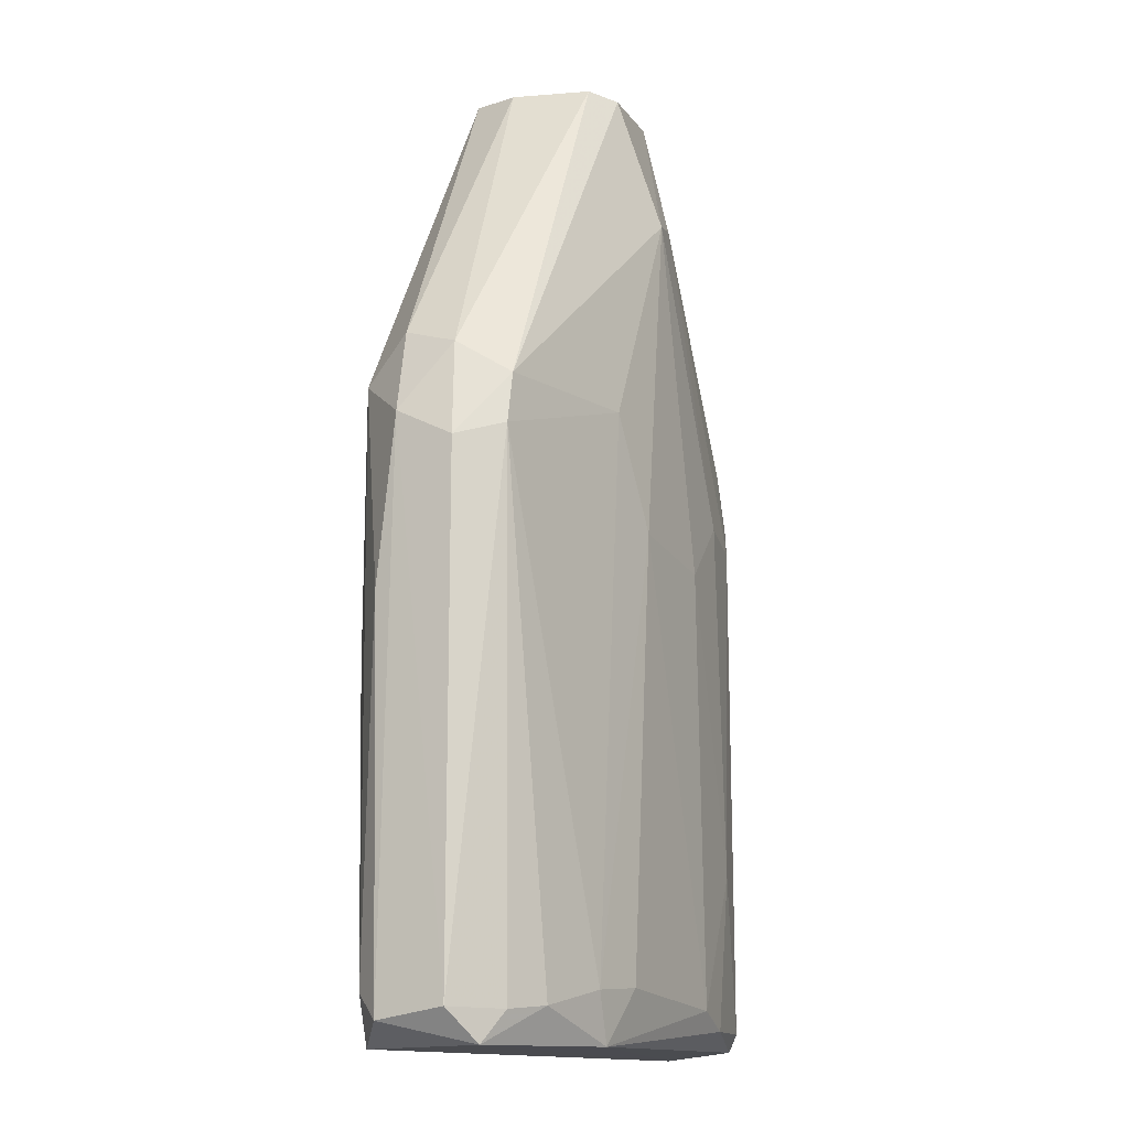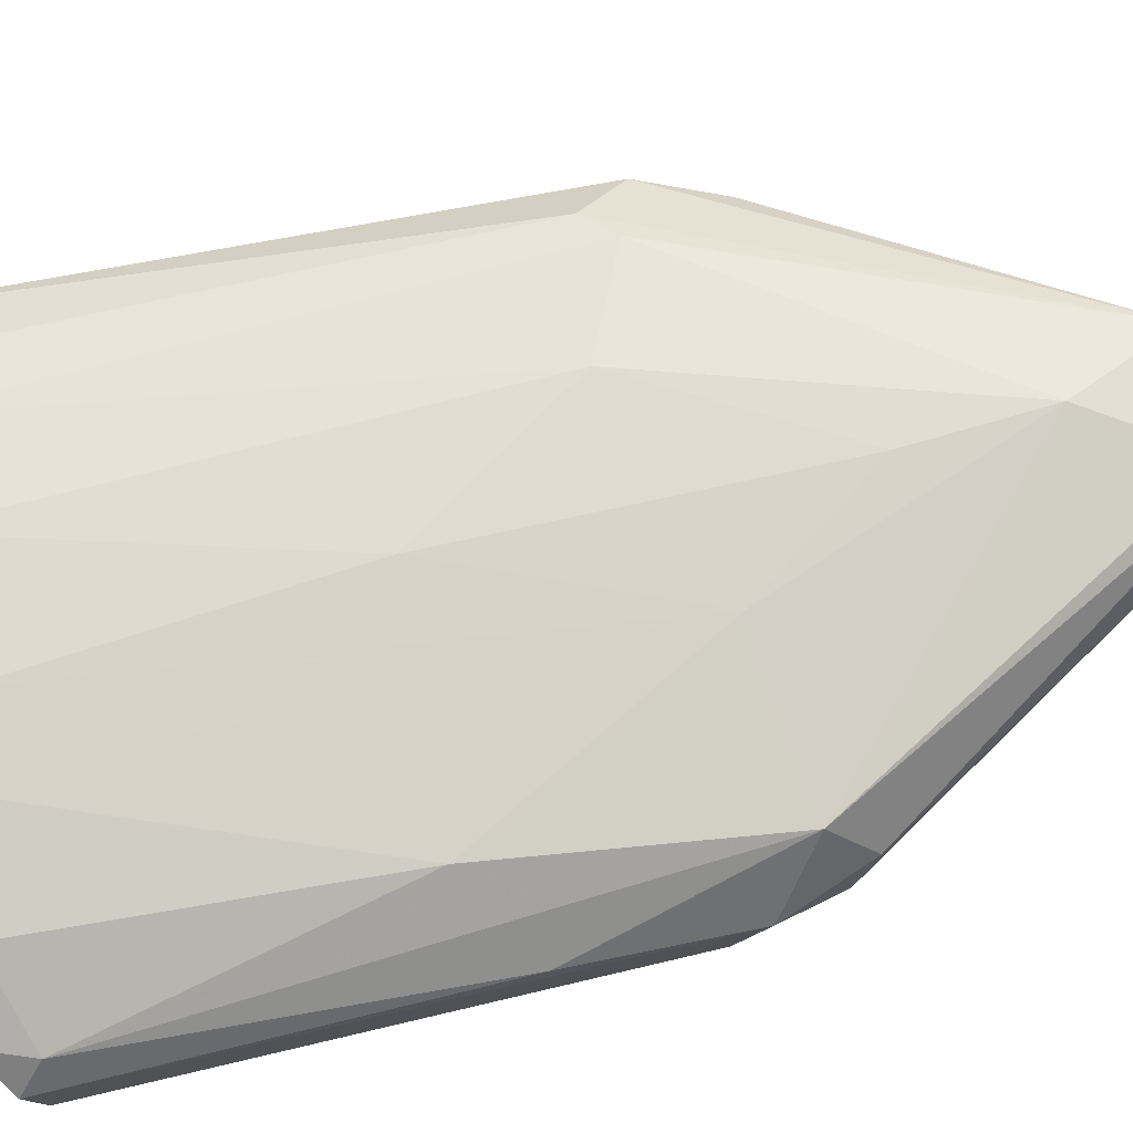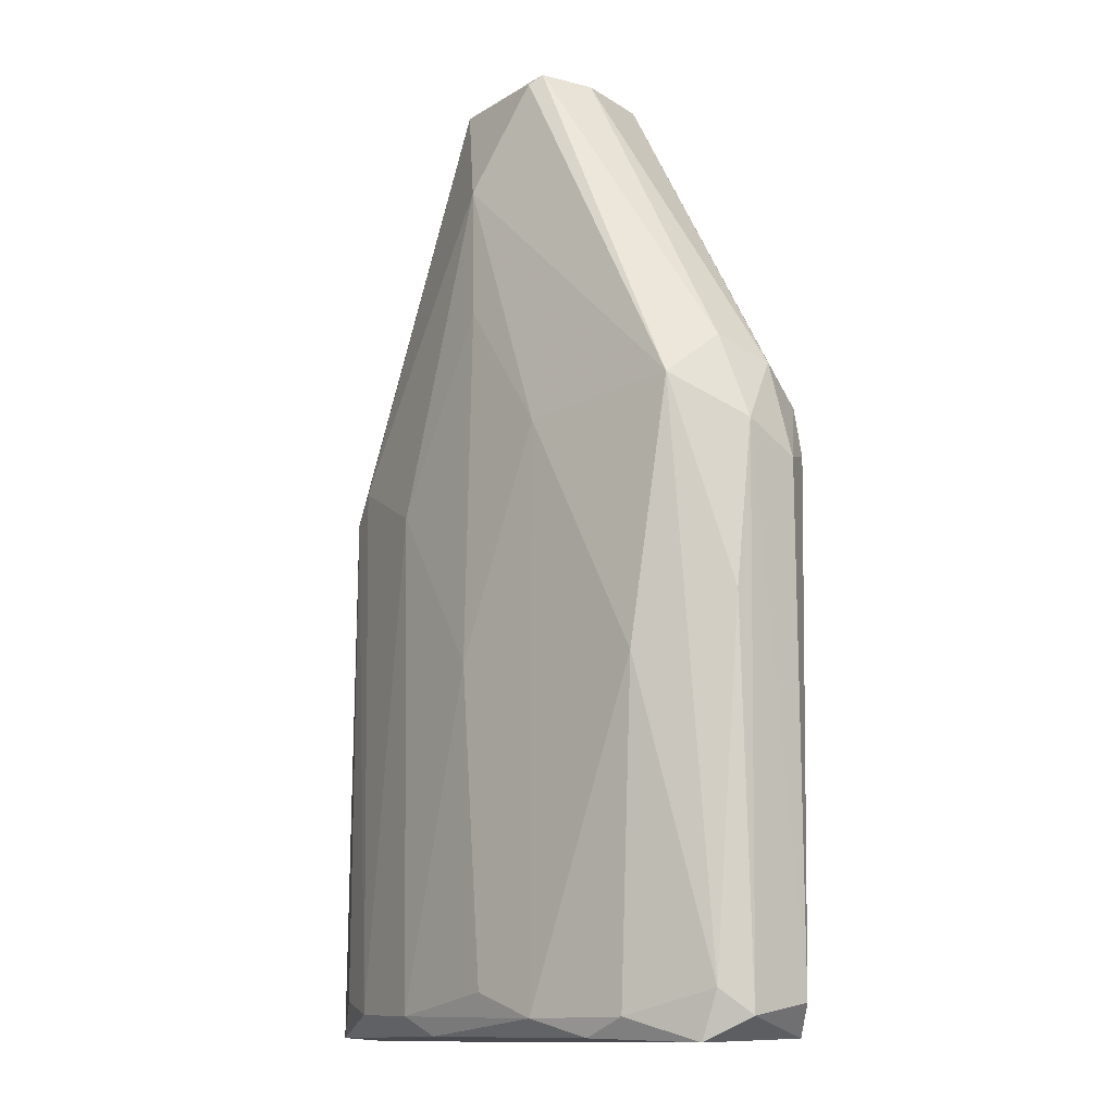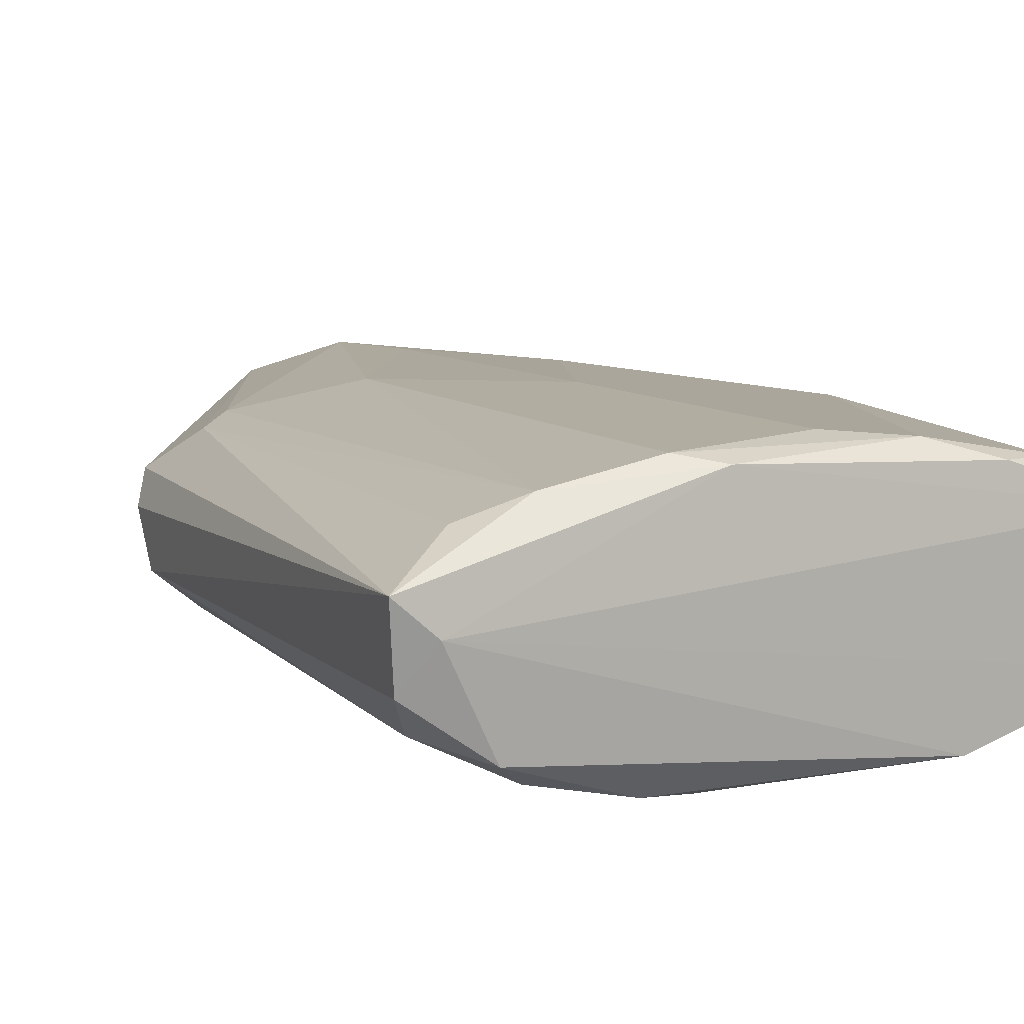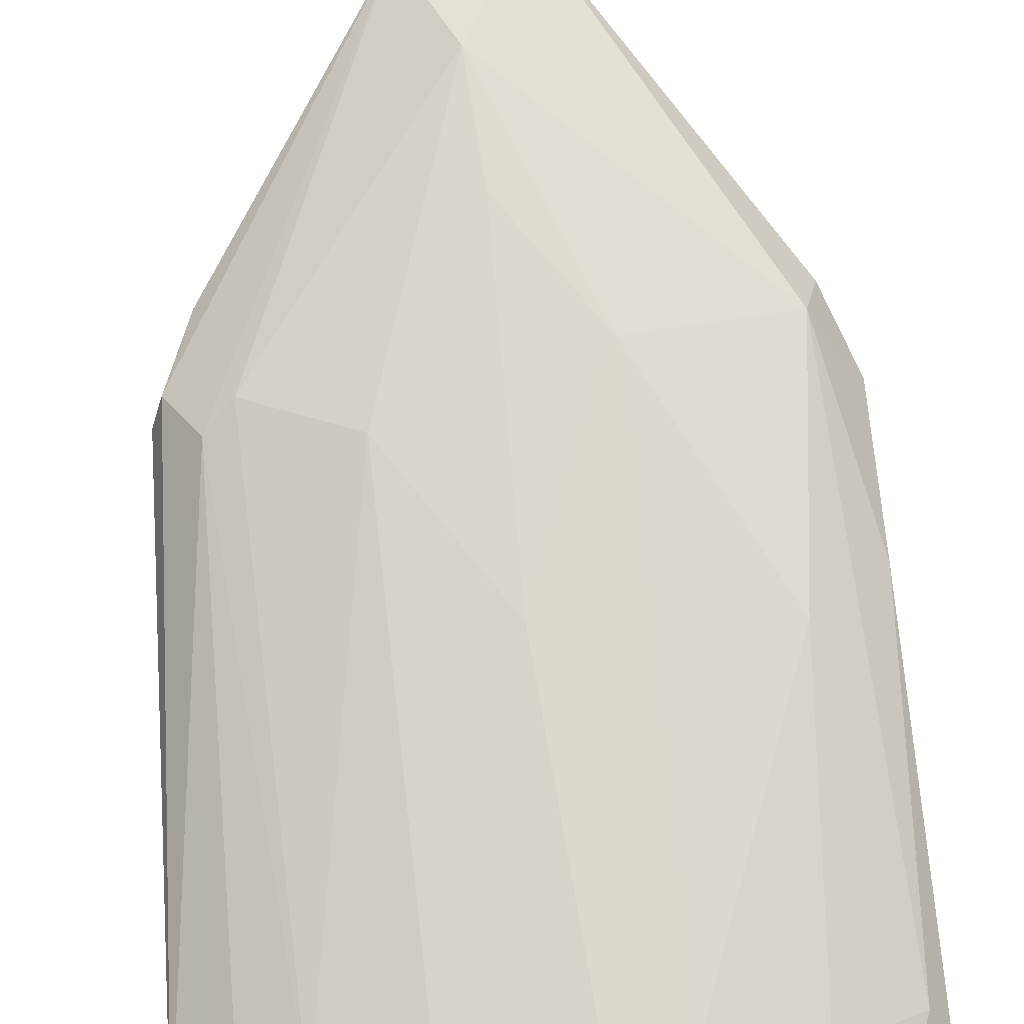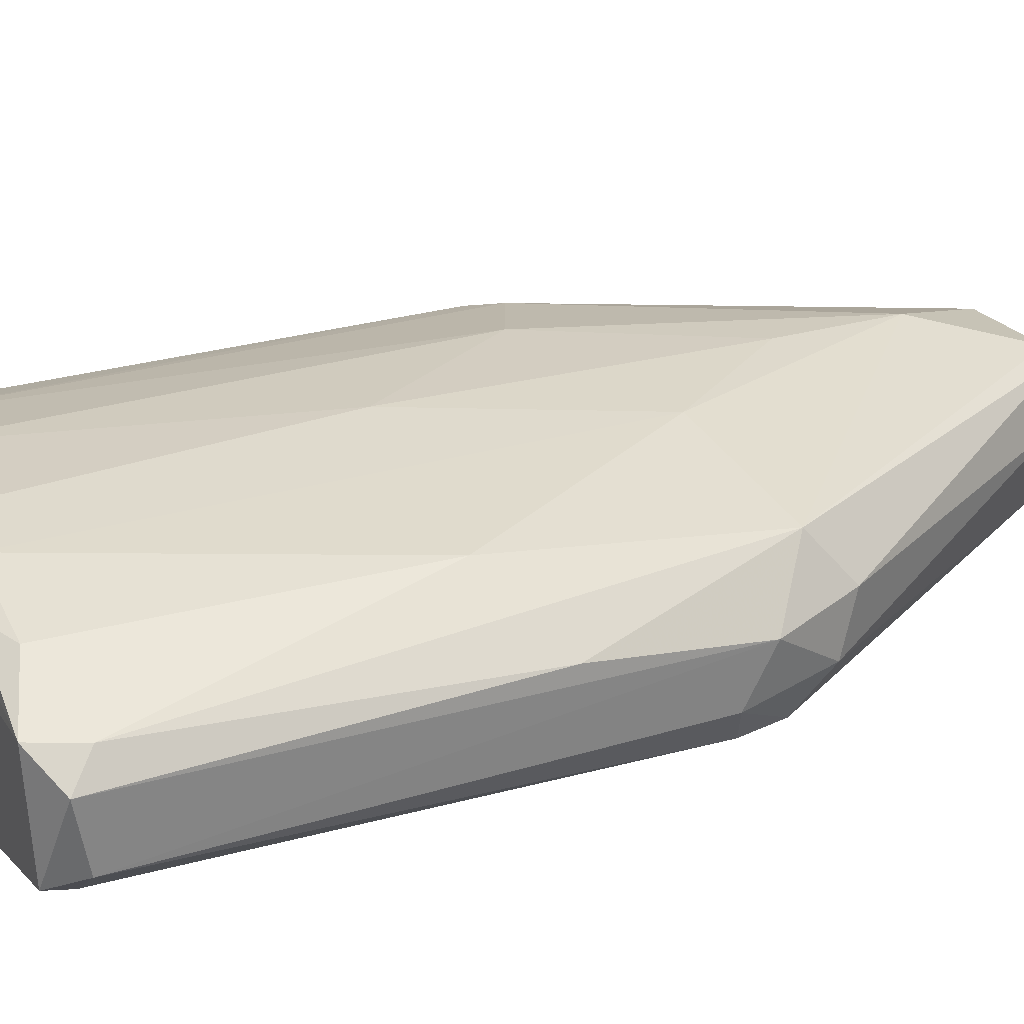
<metadata>
{"format":"obj","ext":"obj","renderer":"f3d","projection":"perspective","resolution":1024,"background":"white","views":[{"elev":-13.2,"azim":-63.1,"up":"+Z"},{"elev":73.2,"azim":-102.9,"up":"+Y"},{"elev":-11.6,"azim":-130.6,"up":"+Z"},{"elev":9.4,"azim":155.8,"up":"+Y"},{"elev":74.3,"azim":175.1,"up":"+Y"},{"elev":28.1,"azim":-114.3,"up":"+Y"}]}
</metadata>
<code>
v -0.06937 -0.006955 0.03732
v 0.07454 0.002764 0.02303
v 0.07142 0.01003 0.02769
v -0.03858 0.02504 -0.1226
v 0.03009 -0.02882 -0.118
v -0.01171 0.02068 0.1206
v 0.000918 -0.02821 0.08647
v 0.04933 0.02451 -0.1175
v -0.06431 -0.01902 -0.115
v 0.07172 -0.01432 -0.1161
v -0.06262 0.02068 0.03154
v 0.000906 0.02854 0.0597
v -0.07555 0.007719 -0.1175
v 0.01883 -0.01495 0.1232
v 0.06266 -0.01868 0.01992
v 0.07737 0.0105 -0.1237
v -0.03117 -0.02689 -0.1226
v -0.06771 -0.02005 0.01627
v -0.01378 -0.01443 0.1214
v 0.01628 0.01814 0.1206
v 0.05545 0.02166 0.02226
v -0.006139 0.03094 -0.1121
v -0.05499 0.02577 -0.0346
v -0.02253 -0.03016 -0.1092
v 0.02891 0.02832 0.01023
v -0.07492 0.005209 0.02055
v -0.07529 -0.00952 -0.1146
v 0.01497 -0.03016 -0.003736
v 0.07418 -0.009444 0.01559
v 0.003386 0.02708 0.09338
v -0.06617 0.01524 -0.1234
v 0.05276 -0.02325 0.01034
v -0.01876 0.005246 0.1219
v -0.01316 -0.03017 0.000898
v 0.02519 0.02941 -0.1178
v 0.05205 -0.02402 -0.1182
v -0.06706 0.007601 0.04223
v 0.06436 -0.006995 0.04729
v -0.0224 0.02829 0.02653
v -0.06517 -0.02005 0.029
v -0.0746 -0.00943 0.01313
v 0.05784 -0.01946 -0.1226
v -0.03688 -0.02804 -0.1101
v 0.000903 0.03082 -0.03191
v 0.06269 0.01932 0.01517
v -0.06829 -0.01452 -0.1227
v -0.04992 0.02454 -0.1177
v -0.07071 0.01464 -0.1113
v -0.006345 -0.01919 0.1204
v 0.01759 -0.03062 -0.1133
v 0.03361 -0.02772 0.01257
v 0.0688 0.002823 -0.1246
v -0.01426 0.01814 0.1232
v 0.06411 0.007602 0.04711
v -0.0249 -0.02786 0.02906
v -0.07468 0.01008 -0.02098
v 0.06322 0.01948 -0.114
v 0.07516 -0.007098 -0.1202
v 0.01581 0.02753 -0.1227
v -0.02337 0.02951 -0.1182
v 0.05792 -0.01868 0.03417
v -0.05419 -0.02365 -0.1141
v 0.03844 -0.02783 -0.0788
v 0.01043 -0.02584 0.08888
f 32 61 64
f 3 2 16
f 21 8 25
f 9 18 27
f 26 13 27
f 15 10 29
f 16 2 29
f 11 6 30
f 6 20 30
f 20 21 30
f 21 25 30
f 25 12 30
f 1 19 33
f 28 7 34
f 25 8 35
f 10 15 36
f 15 32 36
f 26 1 37
f 11 26 37
f 1 33 37
f 29 2 38
f 23 11 39
f 11 30 39
f 30 12 39
f 19 1 40
f 1 26 41
f 27 18 41
f 26 27 41
f 40 1 41
f 18 40 41
f 5 17 42
f 10 36 42
f 36 5 42
f 17 24 43
f 24 34 43
f 12 25 44
f 35 22 44
f 25 35 44
f 39 12 44
f 22 39 44
f 3 16 45
f 20 3 45
f 8 21 45
f 21 20 45
f 9 27 46
f 27 13 46
f 13 31 46
f 4 31 47
f 47 31 48
f 11 23 48
f 31 13 48
f 23 47 48
f 7 14 49
f 14 19 49
f 19 40 49
f 40 7 49
f 17 5 50
f 24 17 50
f 34 24 50
f 28 34 50
f 7 28 51
f 42 17 52
f 17 46 52
f 46 31 52
f 6 11 53
f 19 14 53
f 20 6 53
f 14 20 53
f 33 19 53
f 11 37 53
f 37 33 53
f 2 3 54
f 3 20 54
f 20 14 54
f 38 2 54
f 14 38 54
f 34 7 55
f 40 18 55
f 7 40 55
f 18 43 55
f 43 34 55
f 26 11 56
f 13 26 56
f 11 48 56
f 48 13 56
f 16 8 57
f 45 16 57
f 8 45 57
f 29 10 58
f 16 29 58
f 10 42 58
f 52 16 58
f 42 52 58
f 8 16 59
f 31 4 59
f 35 8 59
f 16 52 59
f 52 31 59
f 22 35 60
f 39 22 60
f 23 39 60
f 4 47 60
f 47 23 60
f 59 4 60
f 35 59 60
f 15 29 61
f 32 15 61
f 38 14 61
f 29 38 61
f 18 9 62
f 17 43 62
f 43 18 62
f 9 46 62
f 46 17 62
f 5 36 63
f 36 32 63
f 50 5 63
f 28 50 63
f 51 28 63
f 32 51 63
f 14 7 64
f 7 51 64
f 51 32 64
f 61 14 64

</code>
